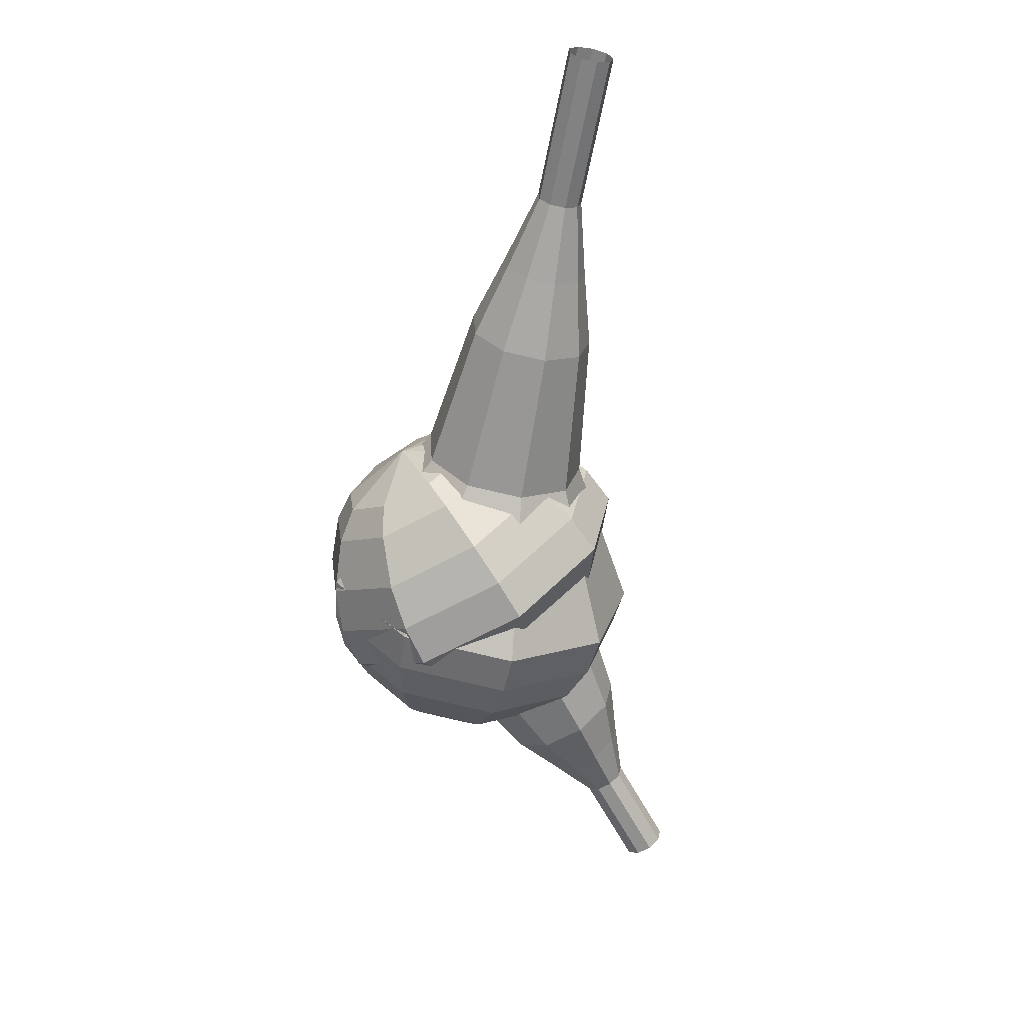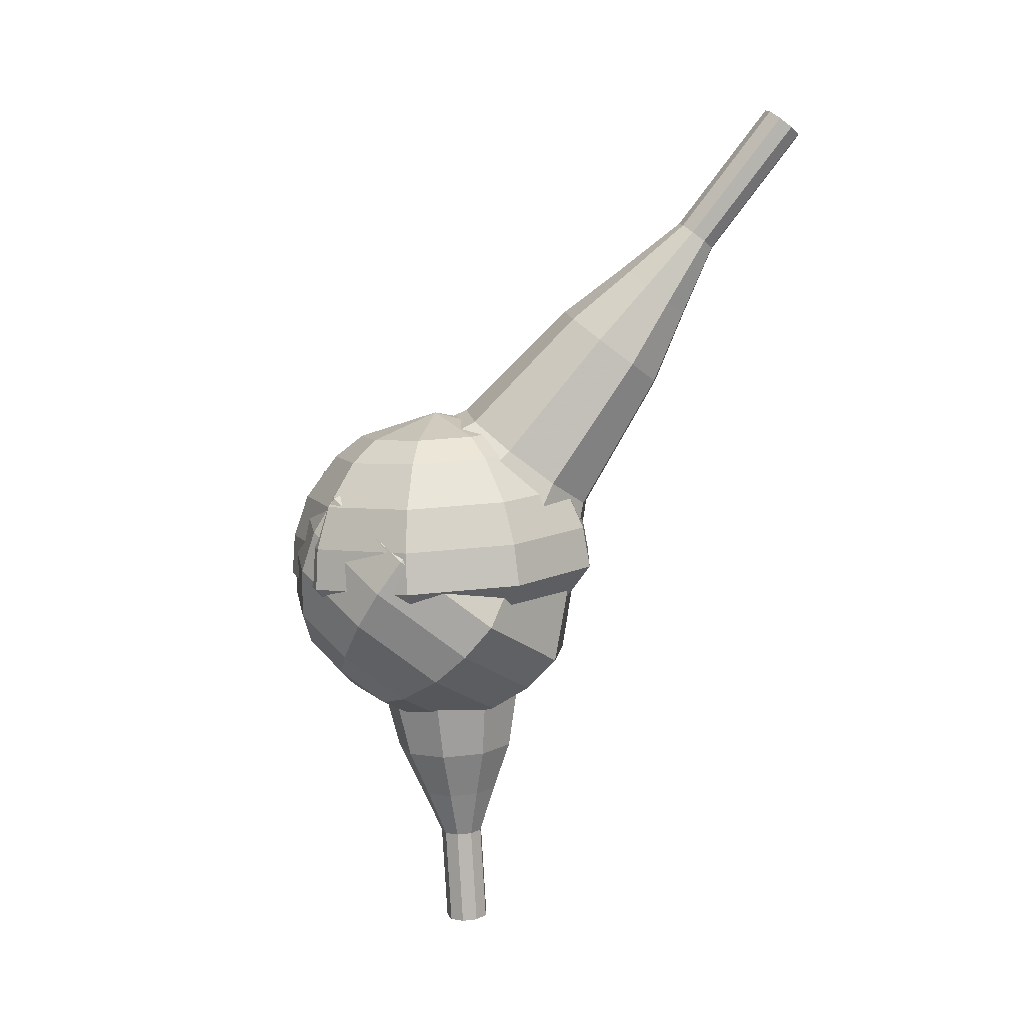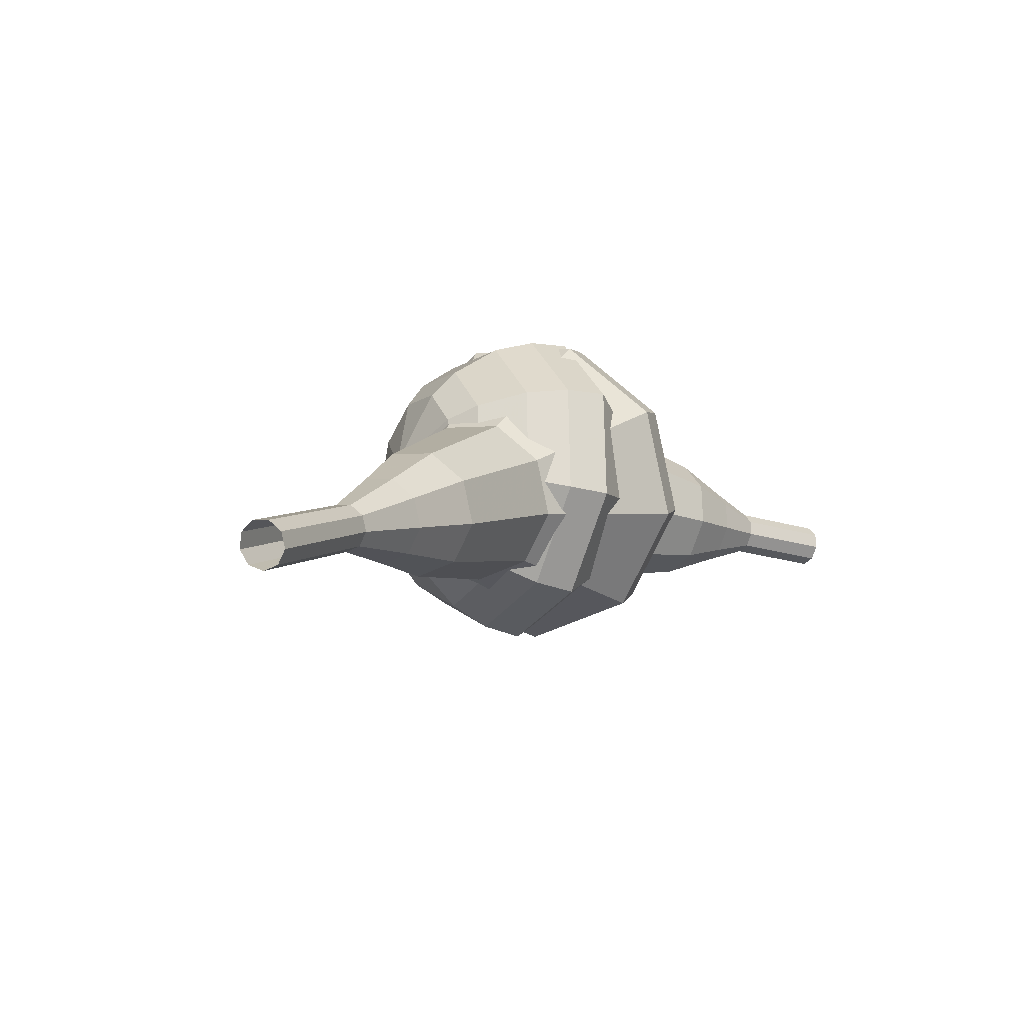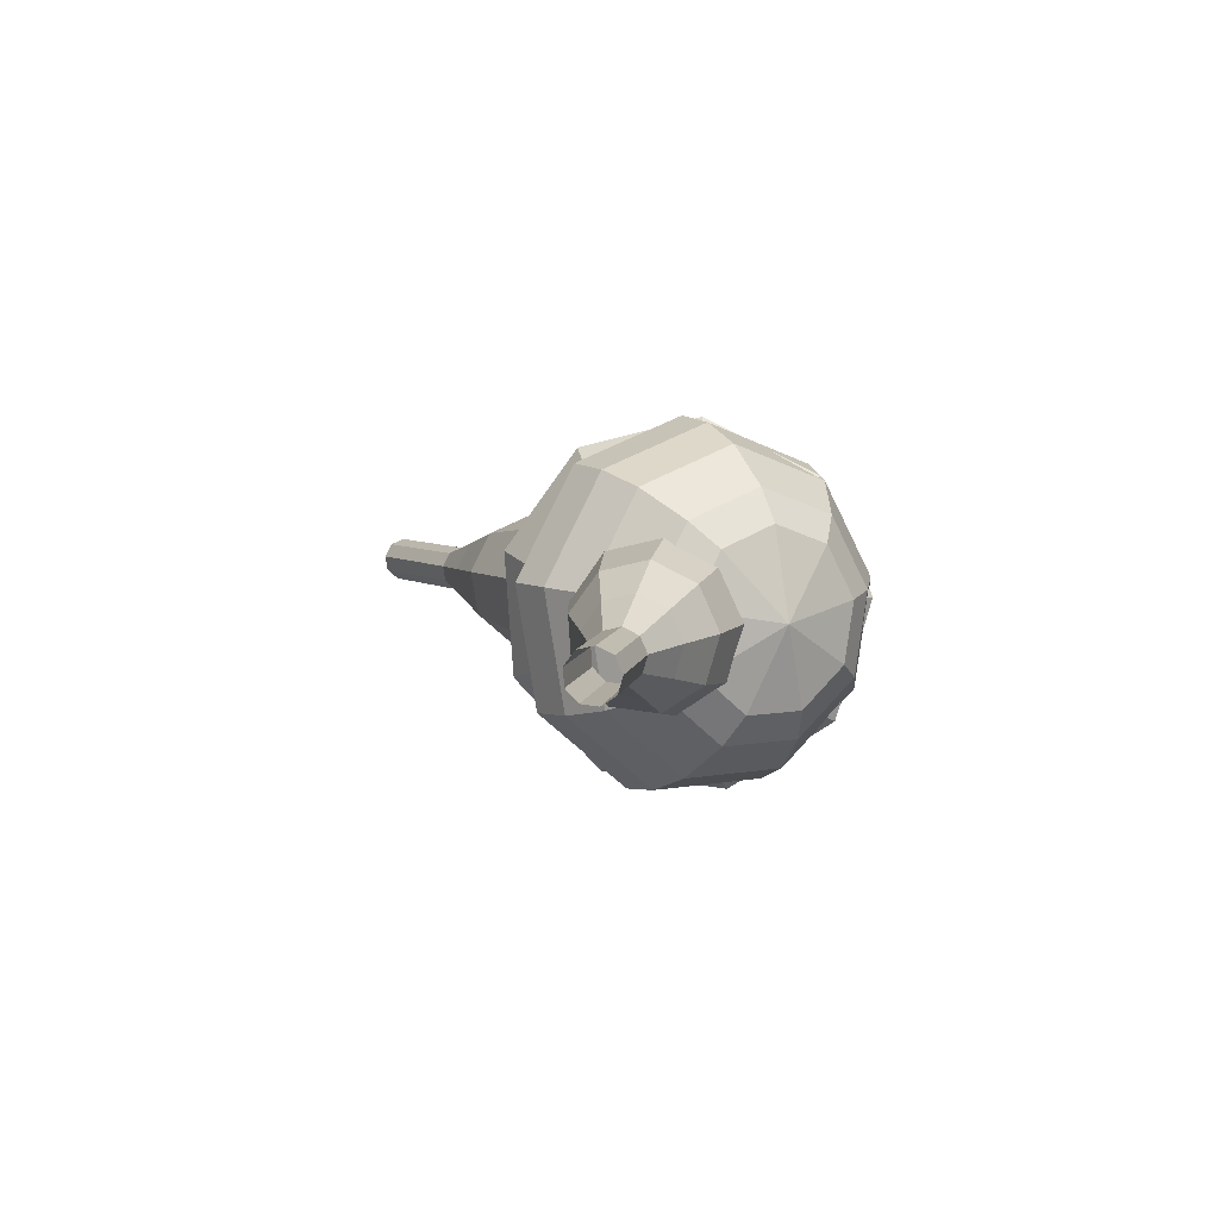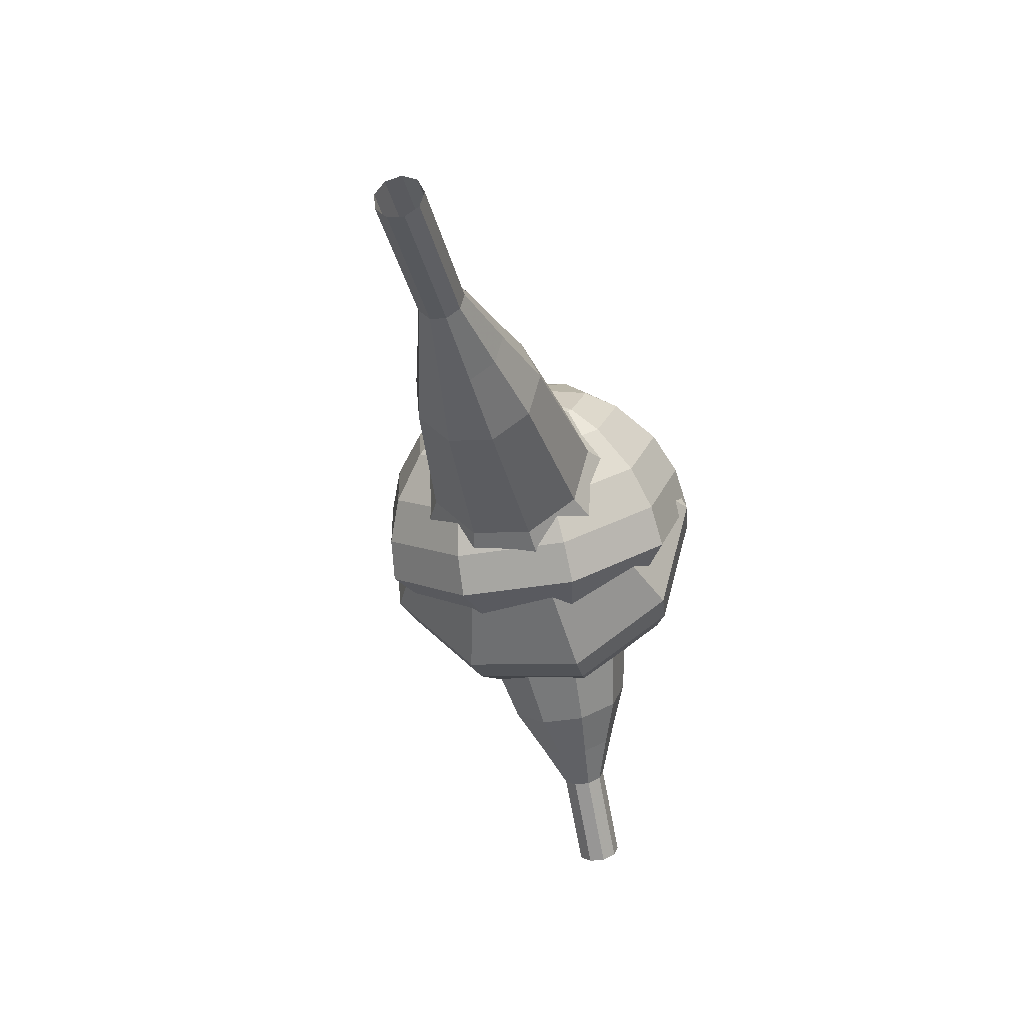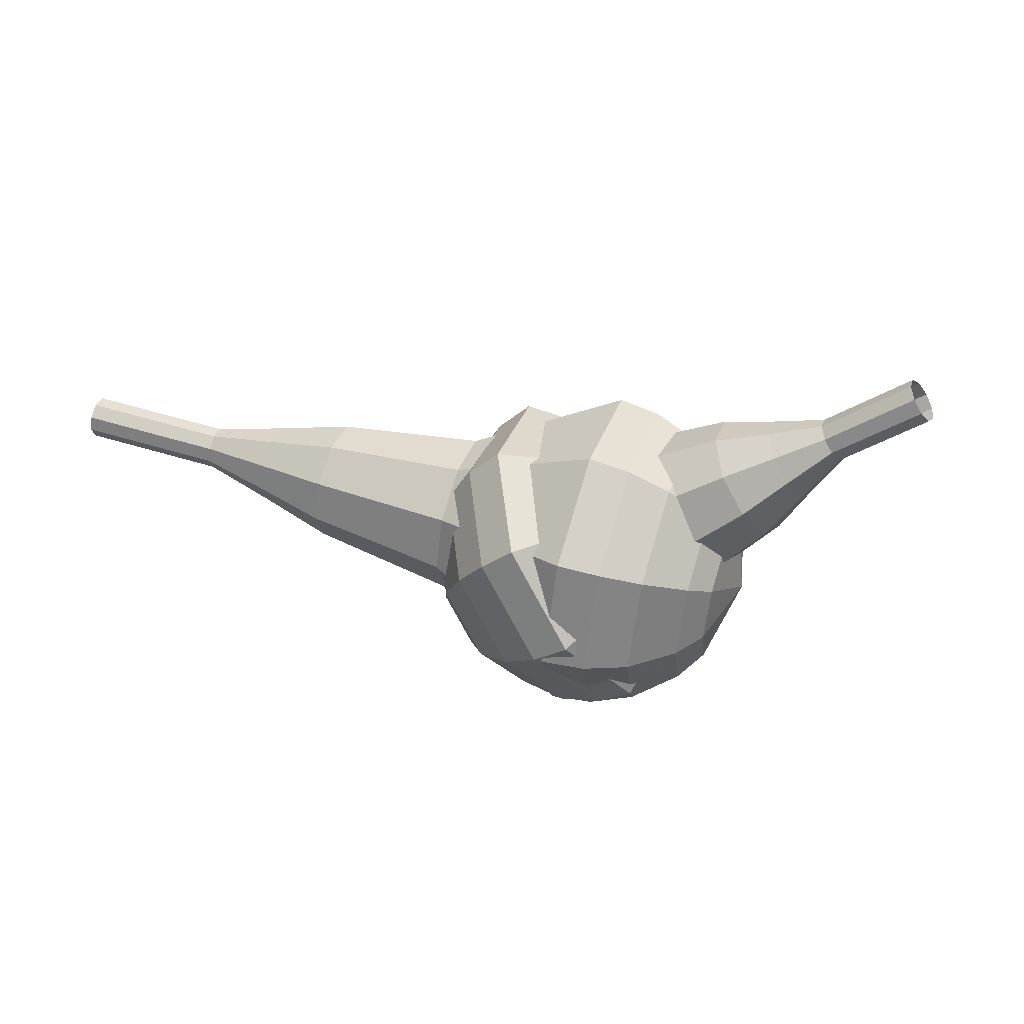
<metadata>
{"format":"obj","ext":"obj","renderer":"f3d","projection":"perspective","resolution":1024,"background":"white","views":[{"elev":-43.4,"azim":-73.4,"up":"+Z"},{"elev":-61.1,"azim":-101.0,"up":"+Z"},{"elev":23.5,"azim":-38.2,"up":"+Z"},{"elev":-13.3,"azim":87.2,"up":"+Z"},{"elev":-57.0,"azim":-58.1,"up":"+Y"},{"elev":-71.1,"azim":18.2,"up":"+Z"}]}
</metadata>
<code>
g tube1
v 162.5 107.8 197.8
v 162.2 107.6 197.2
v 162 107 196.9
v 161.8 106.4 197
v 161.9 105.9 197.5
v 162.1 105.9 198.1
v 162.4 106.2 198.6
v 162.6 106.9 198.7
v 162.7 107.5 198.4
v 162.5 107.8 197.8
v 160.5 108.3 198.6
v 160.2 108.1 198
v 159.9 107.6 197.7
v 159.8 106.9 197.8
v 159.9 106.4 198.3
v 160.1 106.4 198.9
v 160.4 106.8 199.4
v 160.6 107.4 199.5
v 160.6 108 199.2
v 160.5 108.3 198.6
v 158.4 108.8 199.4
v 158.2 108.6 198.7
v 157.9 108.1 198.4
v 157.8 107.4 198.5
v 157.8 107 199
v 158.1 106.9 199.7
v 158.4 107.3 200.2
v 158.6 107.9 200.3
v 158.6 108.5 200
v 158.4 108.8 199.4
v 156.6 110.2 200.1
v 156.1 109.9 199
v 155.6 108.8 198.4
v 155.4 107.6 198.6
v 155.5 106.7 199.5
v 155.9 106.6 200.7
v 156.5 107.3 201.7
v 156.9 108.5 201.9
v 156.9 109.7 201.3
v 156.6 110.2 200.1
v 154.8 111.6 200.9
v 154.1 111.1 199.2
v 153.3 109.6 198.3
v 153 107.7 198.6
v 153.1 106.4 200
v 153.8 106.3 201.8
v 154.6 107.3 203.2
v 155.2 109.1 203.5
v 155.3 110.8 202.6
v 154.8 111.6 200.9
v 151 113.6 202.5
v 150 112.9 200.2
v 149 110.9 199
v 148.5 108.4 199.4
v 148.7 106.6 201.2
v 149.6 106.4 203.7
v 150.7 107.9 205.5
v 151.5 110.3 205.9
v 151.6 112.5 204.7
v 151 113.6 202.5
v 147.9 118.3 204
v 145.8 117 199.5
v 143.9 112.9 197.1
v 142.9 107.9 197.9
v 143.4 104.4 201.6
v 145.1 104 206.4
v 147.2 106.8 210.1
v 148.8 111.6 210.9
v 149.1 116.1 208.5
v 147.9 118.3 204
v 146.1 118.5 204.6
v 144.1 117.2 200.3
v 142.2 113.3 197.9
v 141.3 108.5 198.7
v 141.8 105.1 202.3
v 143.4 104.6 207
v 145.5 107.4 210.5
v 147 112 211.4
v 147.3 116.4 209
v 146.1 118.5 204.6
v 144.2 118.2 205.3
v 142.4 117.1 201.4
v 140.7 113.5 199.3
v 139.9 109.2 200
v 140.3 106.2 203.2
v 141.8 105.8 207.4
v 143.7 108.2 210.6
v 145 112.4 211.3
v 145.2 116.3 209.2
v 144.2 118.2 205.3
v 142.1 117.1 205.9
v 140.8 116.3 203
v 139.5 113.6 201.4
v 138.8 110.3 201.9
v 139.2 108 204.4
v 140.3 107.7 207.5
v 141.7 109.5 210
v 142.7 112.7 210.5
v 142.9 115.7 208.9
v 142.1 117.1 205.9
v 141 116.1 206.3
v 140 115.4 204.1
v 139 113.5 202.9
v 138.5 111.1 203.3
v 138.8 109.3 205.1
v 139.6 109.1 207.4
v 140.6 110.5 209.2
v 141.4 112.8 209.6
v 141.5 115 208.5
v 141 116.1 206.3
v 139.2 112.8 206.6
v 139.2 112.8 206.6
v 139.2 112.8 206.6
v 139.2 112.8 206.6
v 139.2 112.8 206.6
v 139.2 112.8 206.6
v 139.2 112.8 206.6
v 139.2 112.8 206.6
v 139.2 112.8 206.6
v 139.2 112.8 206.6
f 1 2 12
f 12 11 1
f 2 3 13
f 13 12 2
f 3 4 14
f 14 13 3
f 4 5 15
f 15 14 4
f 5 6 16
f 16 15 5
f 6 7 17
f 17 16 6
f 7 8 18
f 18 17 7
f 8 9 19
f 19 18 8
f 9 10 20
f 20 19 9
f 11 12 22
f 22 21 11
f 12 13 23
f 23 22 12
f 13 14 24
f 24 23 13
f 14 15 25
f 25 24 14
f 15 16 26
f 26 25 15
f 16 17 27
f 27 26 16
f 17 18 28
f 28 27 17
f 18 19 29
f 29 28 18
f 19 20 30
f 30 29 19
f 21 22 32
f 32 31 21
f 22 23 33
f 33 32 22
f 23 24 34
f 34 33 23
f 24 25 35
f 35 34 24
f 25 26 36
f 36 35 25
f 26 27 37
f 37 36 26
f 27 28 38
f 38 37 27
f 28 29 39
f 39 38 28
f 29 30 40
f 40 39 29
f 31 32 42
f 42 41 31
f 32 33 43
f 43 42 32
f 33 34 44
f 44 43 33
f 34 35 45
f 45 44 34
f 35 36 46
f 46 45 35
f 36 37 47
f 47 46 36
f 37 38 48
f 48 47 37
f 38 39 49
f 49 48 38
f 39 40 50
f 50 49 39
f 41 42 52
f 52 51 41
f 42 43 53
f 53 52 42
f 43 44 54
f 54 53 43
f 44 45 55
f 55 54 44
f 45 46 56
f 56 55 45
f 46 47 57
f 57 56 46
f 47 48 58
f 58 57 47
f 48 49 59
f 59 58 48
f 49 50 60
f 60 59 49
f 51 52 62
f 62 61 51
f 52 53 63
f 63 62 52
f 53 54 64
f 64 63 53
f 54 55 65
f 65 64 54
f 55 56 66
f 66 65 55
f 56 57 67
f 67 66 56
f 57 58 68
f 68 67 57
f 58 59 69
f 69 68 58
f 59 60 70
f 70 69 59
f 61 62 72
f 72 71 61
f 62 63 73
f 73 72 62
f 63 64 74
f 74 73 63
f 64 65 75
f 75 74 64
f 65 66 76
f 76 75 65
f 66 67 77
f 77 76 66
f 67 68 78
f 78 77 67
f 68 69 79
f 79 78 68
f 69 70 80
f 80 79 69
f 71 72 82
f 82 81 71
f 72 73 83
f 83 82 72
f 73 74 84
f 84 83 73
f 74 75 85
f 85 84 74
f 75 76 86
f 86 85 75
f 76 77 87
f 87 86 76
f 77 78 88
f 88 87 77
f 78 79 89
f 89 88 78
f 79 80 90
f 90 89 79
f 81 82 92
f 92 91 81
f 82 83 93
f 93 92 82
f 83 84 94
f 94 93 83
f 84 85 95
f 95 94 84
f 85 86 96
f 96 95 85
f 86 87 97
f 97 96 86
f 87 88 98
f 98 97 87
f 88 89 99
f 99 98 88
f 89 90 100
f 100 99 89
f 91 92 102
f 102 101 91
f 92 93 103
f 103 102 92
f 93 94 104
f 104 103 93
f 94 95 105
f 105 104 94
f 95 96 106
f 106 105 95
f 96 97 107
f 107 106 96
f 97 98 108
f 108 107 97
f 98 99 109
f 109 108 98
f 99 100 110
f 110 109 99
f 101 102 112
f 112 111 101
f 102 103 113
f 113 112 102
f 103 104 114
f 114 113 103
f 104 105 115
f 115 114 104
f 105 106 116
f 116 115 105
f 106 107 117
f 117 116 106
f 107 108 118
f 118 117 107
f 108 109 119
f 119 118 108
f 109 110 120
f 120 119 109
v 123.9 98.09 211.6
v 123.7 98.21 211
v 123.3 98.69 210.7
v 123 99.3 210.8
v 122.9 99.76 211.3
v 123.1 99.85 212
v 123.4 99.53 212.5
v 123.8 98.95 212.6
v 124 98.38 212.2
v 123.9 98.09 211.6
v 126.8 99.59 210.7
v 126.5 99.71 210.1
v 126.1 100.2 209.7
v 125.8 100.8 209.8
v 125.8 101.3 210.3
v 125.9 101.4 211
v 126.3 101 211.5
v 126.6 100.5 211.6
v 126.8 99.89 211.3
v 126.8 99.59 210.7
v 129.6 101.1 209.7
v 129.3 101.2 209.1
v 128.9 101.7 208.8
v 128.6 102.3 208.9
v 128.6 102.8 209.4
v 128.7 102.9 210
v 129.1 102.5 210.5
v 129.4 102 210.7
v 129.6 101.4 210.3
v 129.6 101.1 209.7
v 132.8 101.8 208.8
v 132.3 102.1 207.6
v 131.6 102.9 207
v 131.1 104.1 207.2
v 130.9 105 208.1
v 131.2 105.1 209.4
v 131.9 104.5 210.3
v 132.5 103.4 210.5
v 132.9 102.4 209.9
v 132.8 101.8 208.8
v 136.1 102.5 207.8
v 135.3 102.8 206.1
v 134.3 104.2 205.2
v 133.5 105.9 205.5
v 133.2 107.2 206.9
v 133.7 107.4 208.7
v 134.7 106.6 210.1
v 135.7 104.9 210.5
v 136.2 103.3 209.5
v 136.1 102.5 207.8
v 142.1 104.7 205.9
v 141.1 105.1 203.6
v 139.7 106.9 202.4
v 138.7 109.2 202.8
v 138.4 110.9 204.7
v 139 111.3 207.1
v 140.3 110.1 209
v 141.6 107.9 209.4
v 142.3 105.8 208.2
v 142.1 104.7 205.9
v 149.5 104.4 204
v 147.5 105.3 199.4
v 144.7 108.9 196.9
v 142.6 113.4 197.8
v 142 116.9 201.5
v 143.3 117.6 206.5
v 145.9 115.2 210.2
v 148.5 110.8 211.1
v 149.9 106.6 208.6
v 149.5 104.4 204
v 151 105.4 203.5
v 149 106.3 199
v 146.4 109.8 196.6
v 144.3 114.2 197.4
v 143.7 117.5 201.1
v 145 118.2 205.8
v 147.5 115.9 209.5
v 150 111.7 210.3
v 151.4 107.6 207.9
v 151 105.4 203.5
v 152.2 107 202.9
v 150.5 107.7 198.9
v 148.1 110.8 196.8
v 146.2 114.8 197.5
v 145.7 117.8 200.8
v 146.9 118.4 205.1
v 149.1 116.3 208.3
v 151.3 112.6 209.1
v 152.6 108.9 206.9
v 152.2 107 202.9
v 153.1 109.2 202.4
v 151.7 109.8 199.3
v 149.9 112.1 197.7
v 148.5 115.1 198.3
v 148.1 117.4 200.8
v 149 117.9 204
v 150.7 116.3 206.5
v 152.4 113.4 207.1
v 153.3 110.6 205.4
v 153.1 109.2 202.4
v 153.3 110.8 202.1
v 152.3 111.2 199.9
v 150.9 112.9 198.7
v 149.9 115.1 199.1
v 149.6 116.8 200.9
v 150.3 117.1 203.3
v 151.5 116 205.1
v 152.7 113.9 205.5
v 153.4 111.8 204.4
v 153.3 110.8 202.1
v 152.3 114.4 201.9
v 152.3 114.4 201.9
v 152.3 114.4 201.9
v 152.3 114.4 201.9
v 152.3 114.4 201.9
v 152.3 114.4 201.9
v 152.3 114.4 201.9
v 152.3 114.4 201.9
v 152.3 114.4 201.9
v 152.3 114.4 201.9
f 121 122 132
f 132 131 121
f 122 123 133
f 133 132 122
f 123 124 134
f 134 133 123
f 124 125 135
f 135 134 124
f 125 126 136
f 136 135 125
f 126 127 137
f 137 136 126
f 127 128 138
f 138 137 127
f 128 129 139
f 139 138 128
f 129 130 140
f 140 139 129
f 131 132 142
f 142 141 131
f 132 133 143
f 143 142 132
f 133 134 144
f 144 143 133
f 134 135 145
f 145 144 134
f 135 136 146
f 146 145 135
f 136 137 147
f 147 146 136
f 137 138 148
f 148 147 137
f 138 139 149
f 149 148 138
f 139 140 150
f 150 149 139
f 141 142 152
f 152 151 141
f 142 143 153
f 153 152 142
f 143 144 154
f 154 153 143
f 144 145 155
f 155 154 144
f 145 146 156
f 156 155 145
f 146 147 157
f 157 156 146
f 147 148 158
f 158 157 147
f 148 149 159
f 159 158 148
f 149 150 160
f 160 159 149
f 151 152 162
f 162 161 151
f 152 153 163
f 163 162 152
f 153 154 164
f 164 163 153
f 154 155 165
f 165 164 154
f 155 156 166
f 166 165 155
f 156 157 167
f 167 166 156
f 157 158 168
f 168 167 157
f 158 159 169
f 169 168 158
f 159 160 170
f 170 169 159
f 161 162 172
f 172 171 161
f 162 163 173
f 173 172 162
f 163 164 174
f 174 173 163
f 164 165 175
f 175 174 164
f 165 166 176
f 176 175 165
f 166 167 177
f 177 176 166
f 167 168 178
f 178 177 167
f 168 169 179
f 179 178 168
f 169 170 180
f 180 179 169
f 171 172 182
f 182 181 171
f 172 173 183
f 183 182 172
f 173 174 184
f 184 183 173
f 174 175 185
f 185 184 174
f 175 176 186
f 186 185 175
f 176 177 187
f 187 186 176
f 177 178 188
f 188 187 177
f 178 179 189
f 189 188 178
f 179 180 190
f 190 189 179
f 181 182 192
f 192 191 181
f 182 183 193
f 193 192 182
f 183 184 194
f 194 193 183
f 184 185 195
f 195 194 184
f 185 186 196
f 196 195 185
f 186 187 197
f 197 196 186
f 187 188 198
f 198 197 187
f 188 189 199
f 199 198 188
f 189 190 200
f 200 199 189
f 191 192 202
f 202 201 191
f 192 193 203
f 203 202 192
f 193 194 204
f 204 203 193
f 194 195 205
f 205 204 194
f 195 196 206
f 206 205 195
f 196 197 207
f 207 206 196
f 197 198 208
f 208 207 197
f 198 199 209
f 209 208 198
f 199 200 210
f 210 209 199
f 201 202 212
f 212 211 201
f 202 203 213
f 213 212 202
f 203 204 214
f 214 213 203
f 204 205 215
f 215 214 204
f 205 206 216
f 216 215 205
f 206 207 217
f 217 216 206
f 207 208 218
f 218 217 207
f 208 209 219
f 219 218 208
f 209 210 220
f 220 219 209
f 211 212 222
f 222 221 211
f 212 213 223
f 223 222 212
f 213 214 224
f 224 223 213
f 214 215 225
f 225 224 214
f 215 216 226
f 226 225 215
f 216 217 227
f 227 226 216
f 217 218 228
f 228 227 217
f 218 219 229
f 229 228 218
f 219 220 230
f 230 229 219
f 221 222 232
f 232 231 221
f 222 223 233
f 233 232 222
f 223 224 234
f 234 233 223
f 224 225 235
f 235 234 224
f 225 226 236
f 236 235 225
f 226 227 237
f 237 236 226
f 227 228 238
f 238 237 227
f 228 229 239
f 239 238 228
f 229 230 240
f 240 239 229
g

</code>
